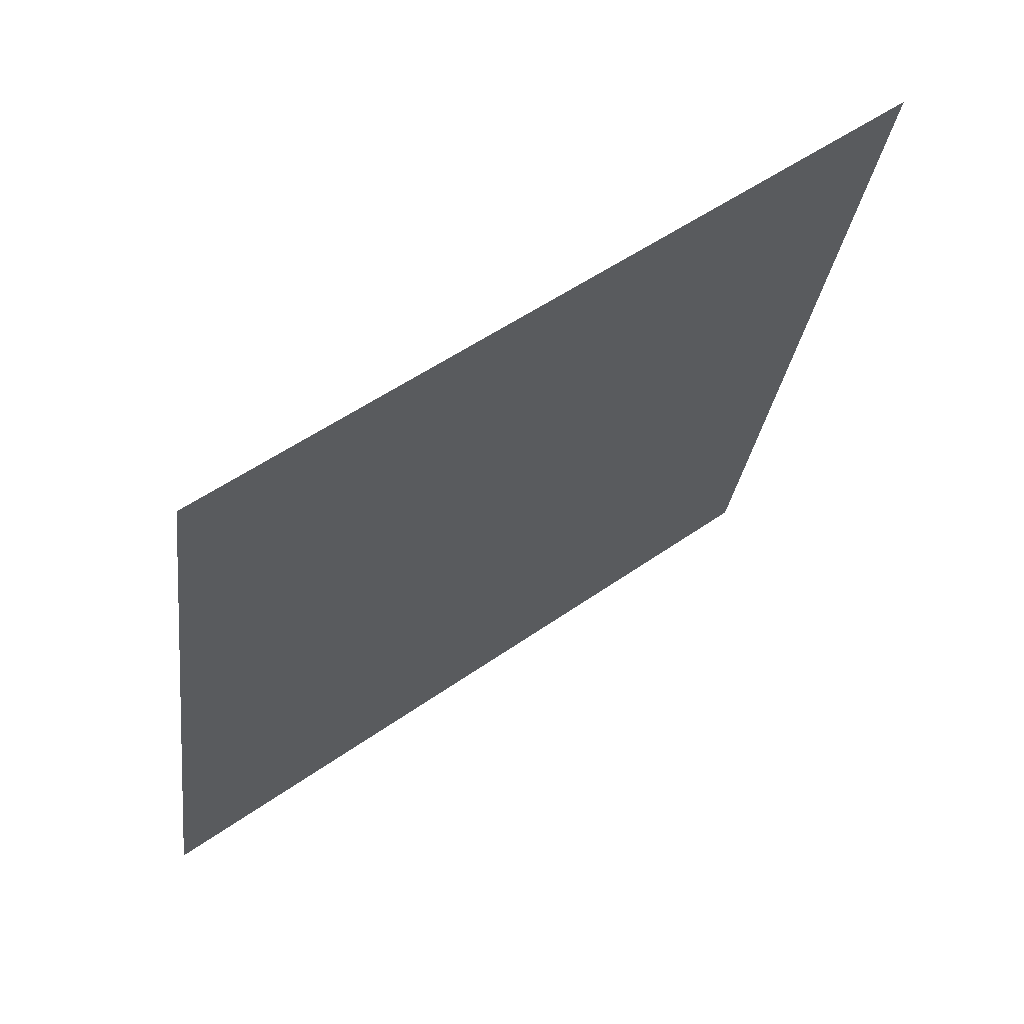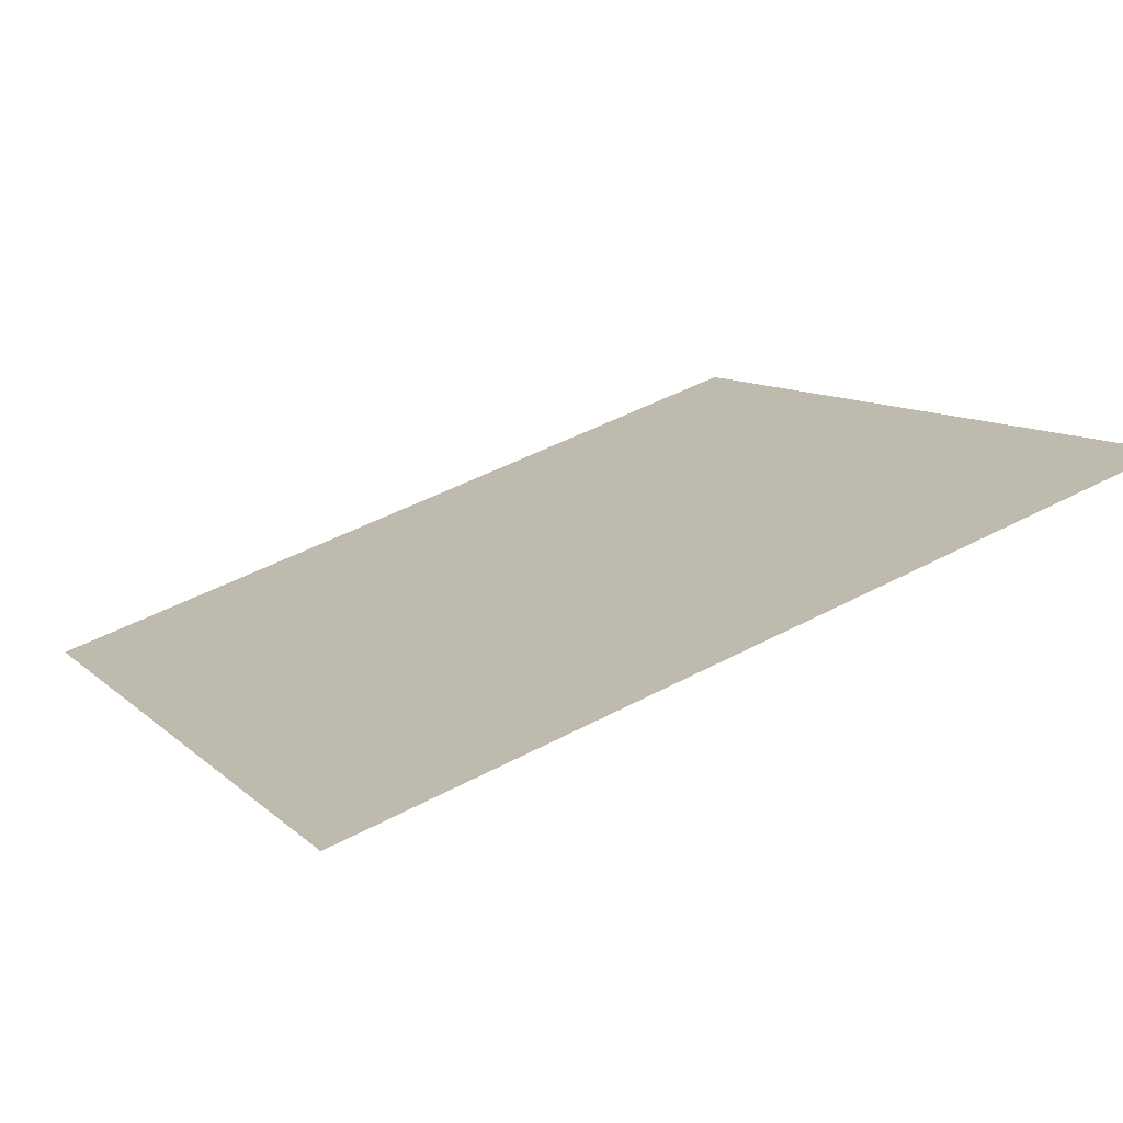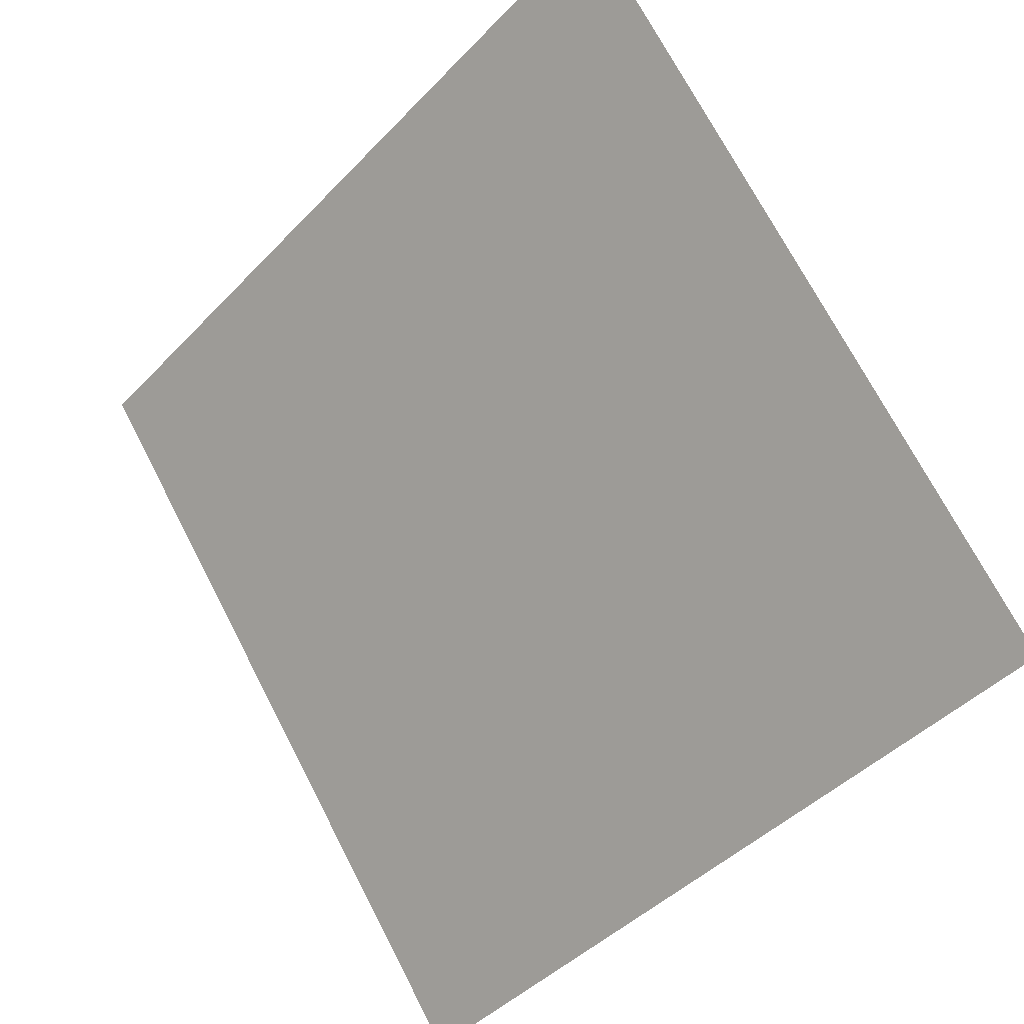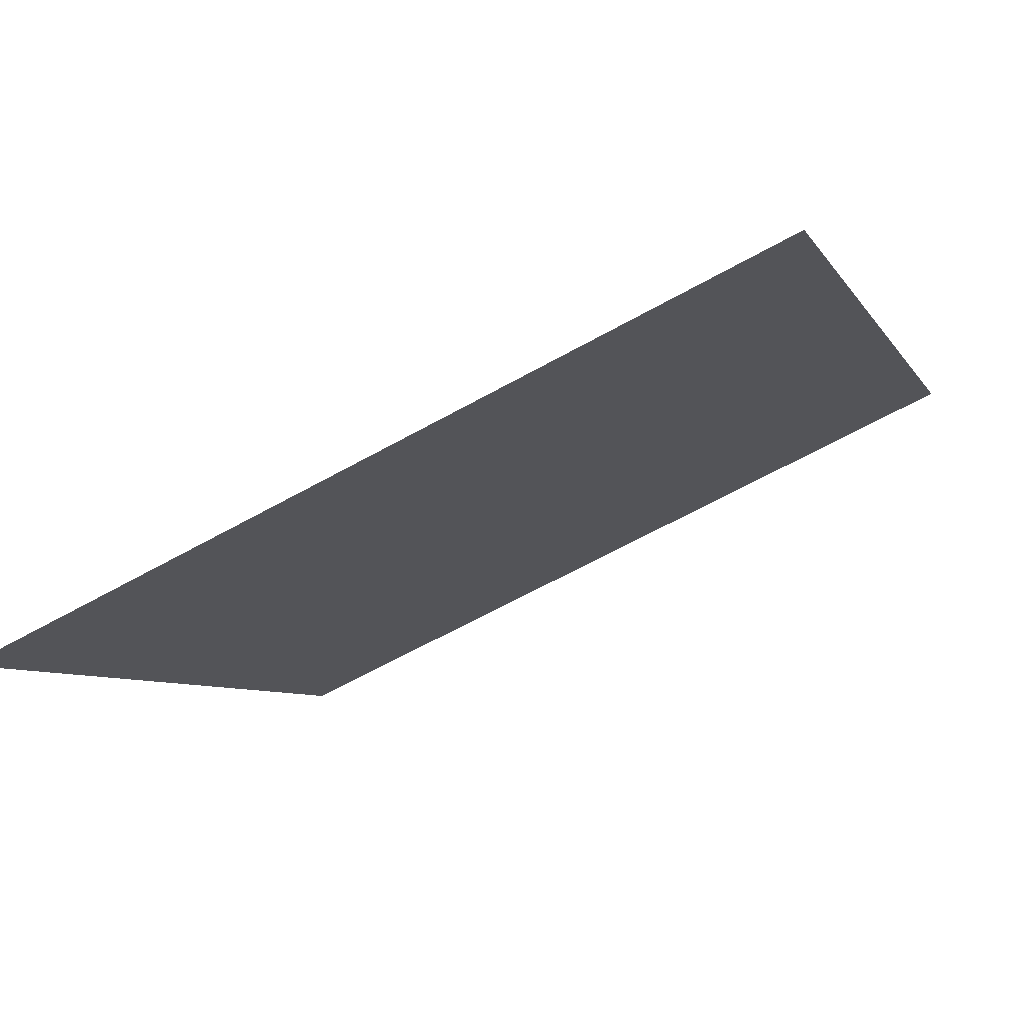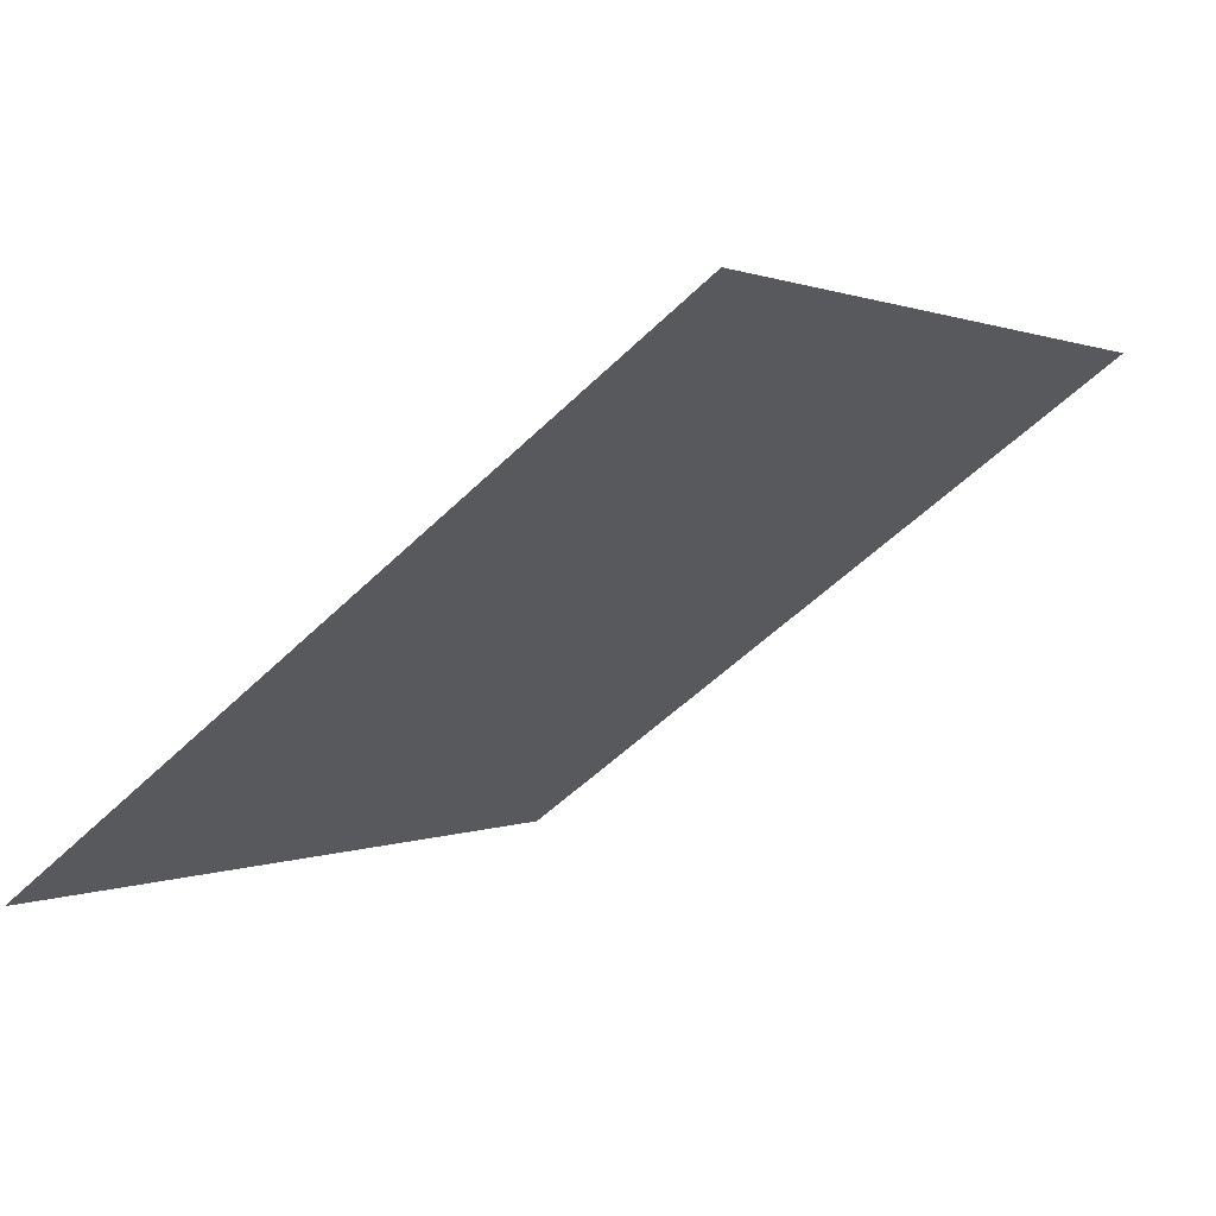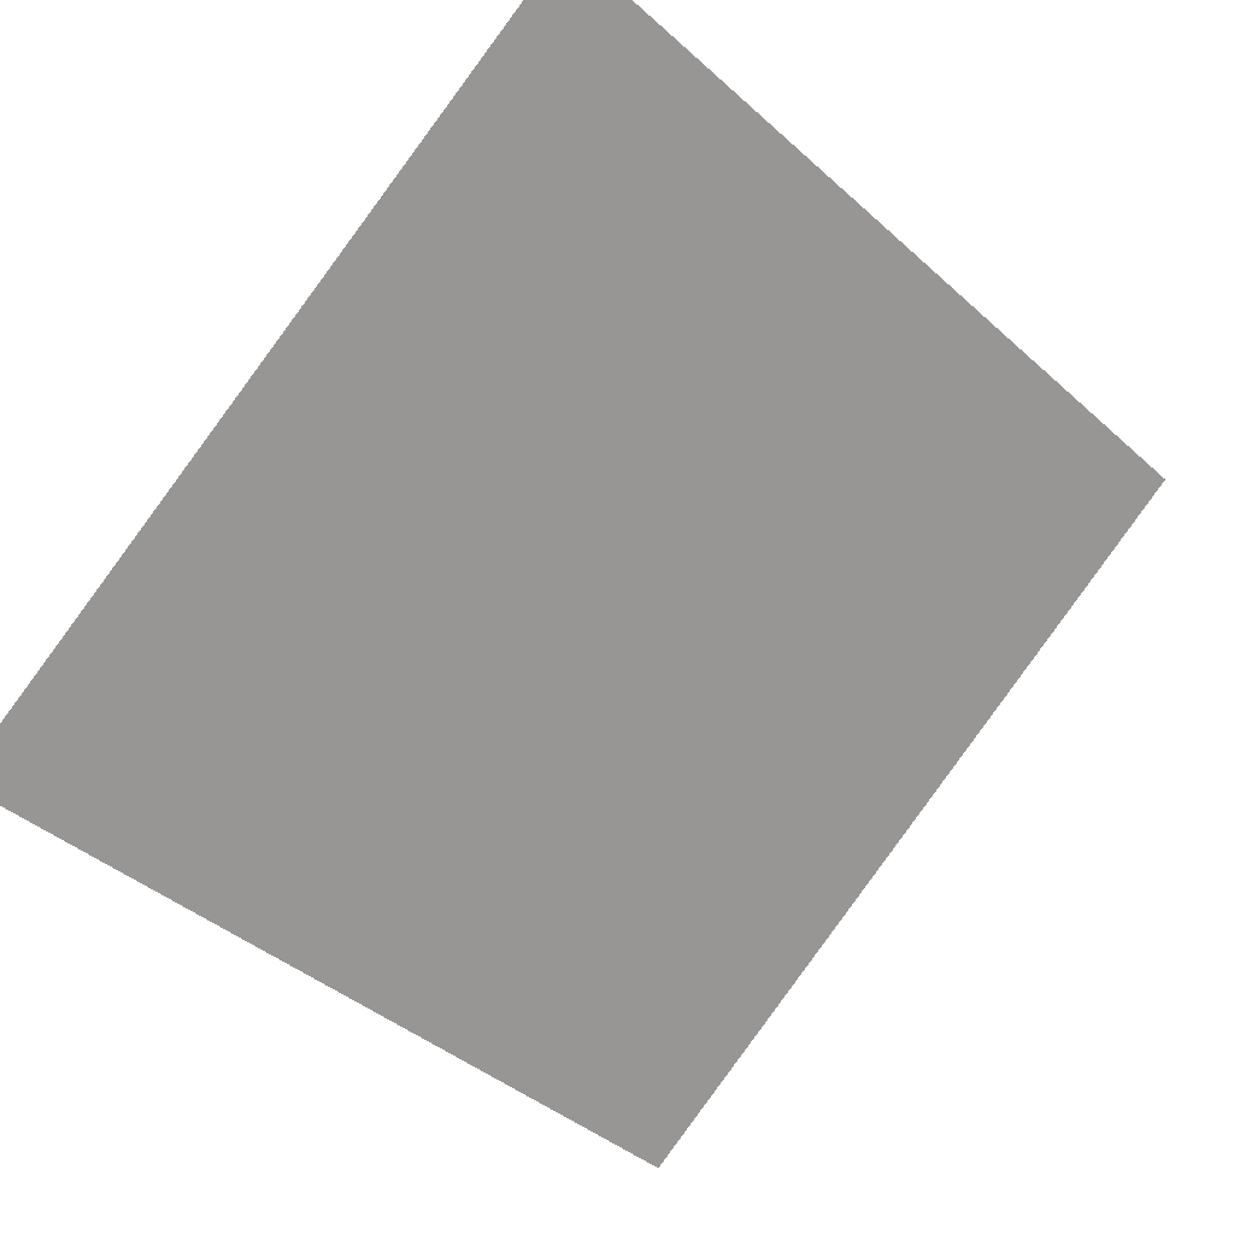
<metadata>
{"format":"obj","ext":"obj","renderer":"f3d","projection":"perspective","resolution":1024,"background":"white","views":[{"elev":-27.6,"azim":-96.6,"up":"+Y"},{"elev":50.6,"azim":-30.3,"up":"+Y"},{"elev":-44.1,"azim":-131.5,"up":"+Z"},{"elev":-63.7,"azim":28.3,"up":"+Z"},{"elev":2.5,"azim":-59.0,"up":"+Y"},{"elev":-40.2,"azim":-46.1,"up":"+Y"}]}
</metadata>
<code>
v 0.03784 0.5137 0.1441
v 0.03128 0.5139 0.1441
v 0.0314 0.5178 0.1494
v 0.03796 0.5177 0.1493
f 4 3 2 1

</code>
